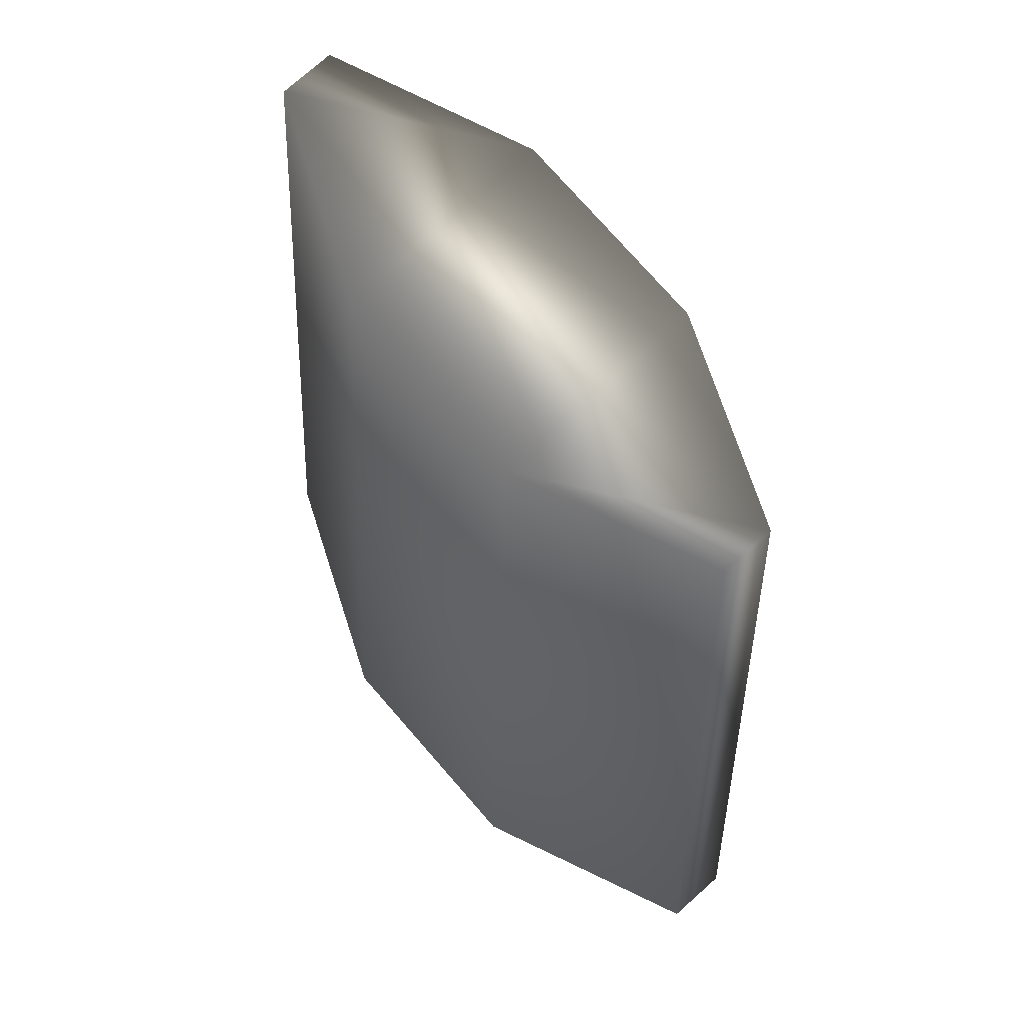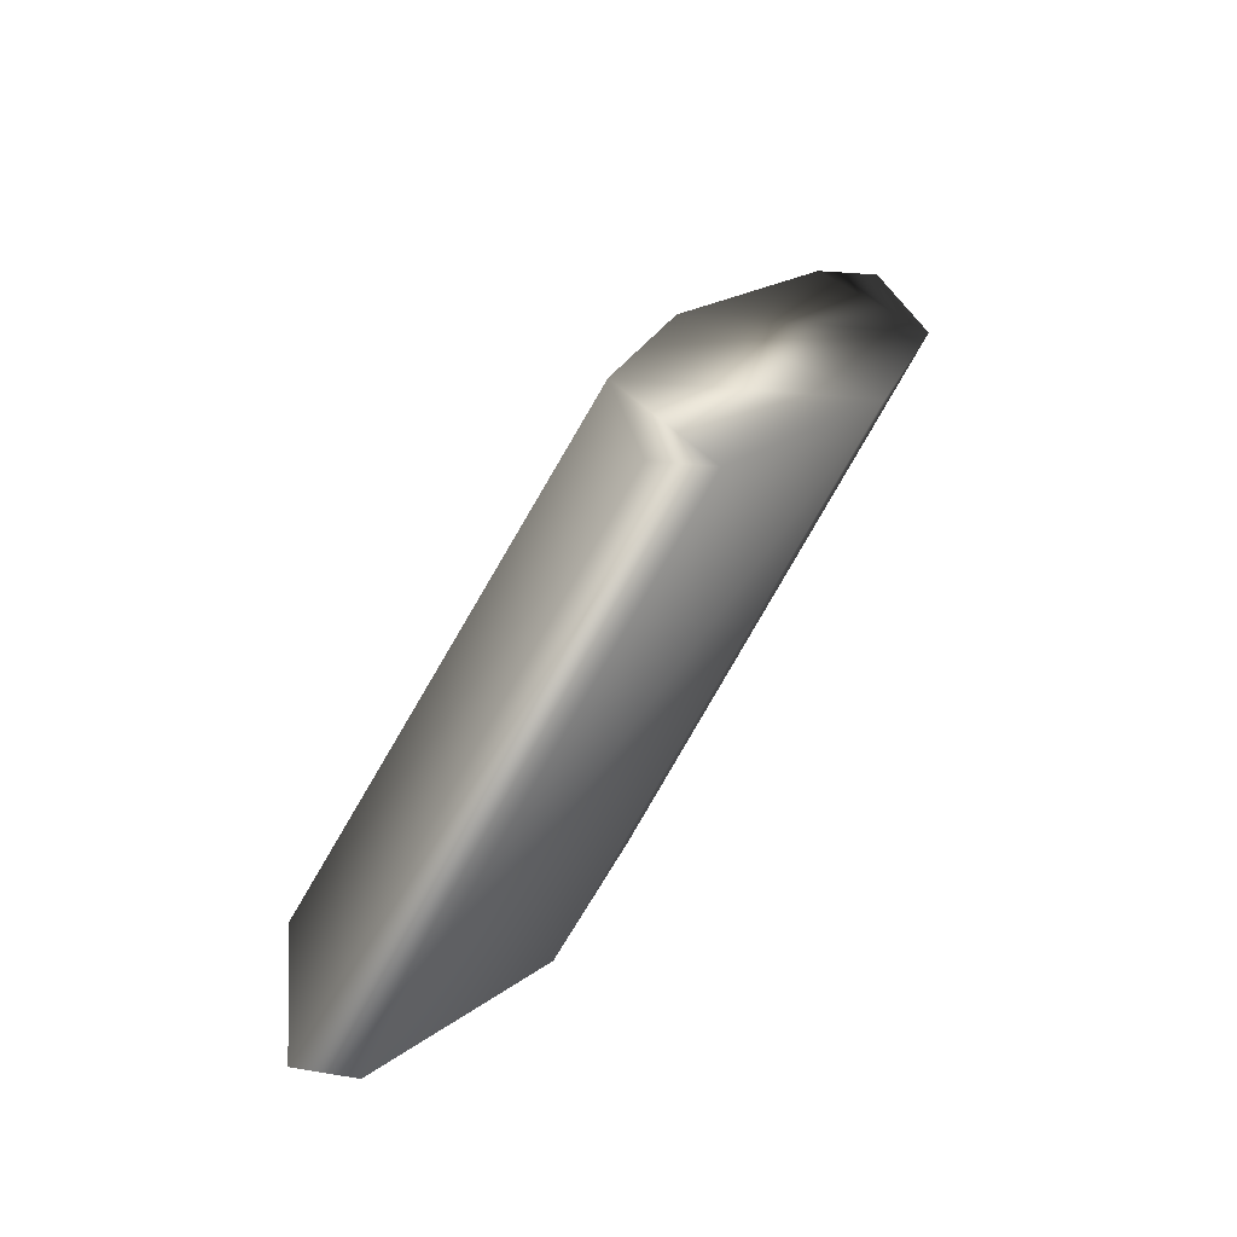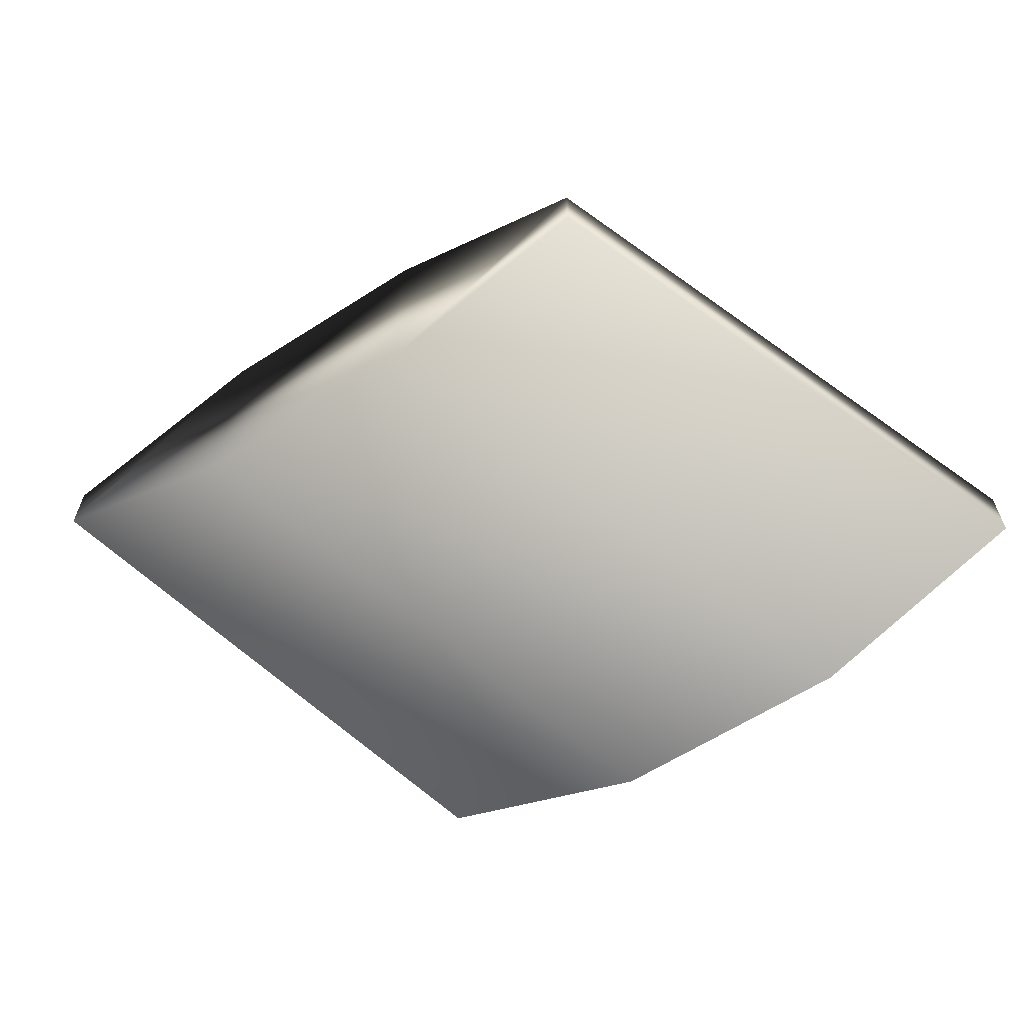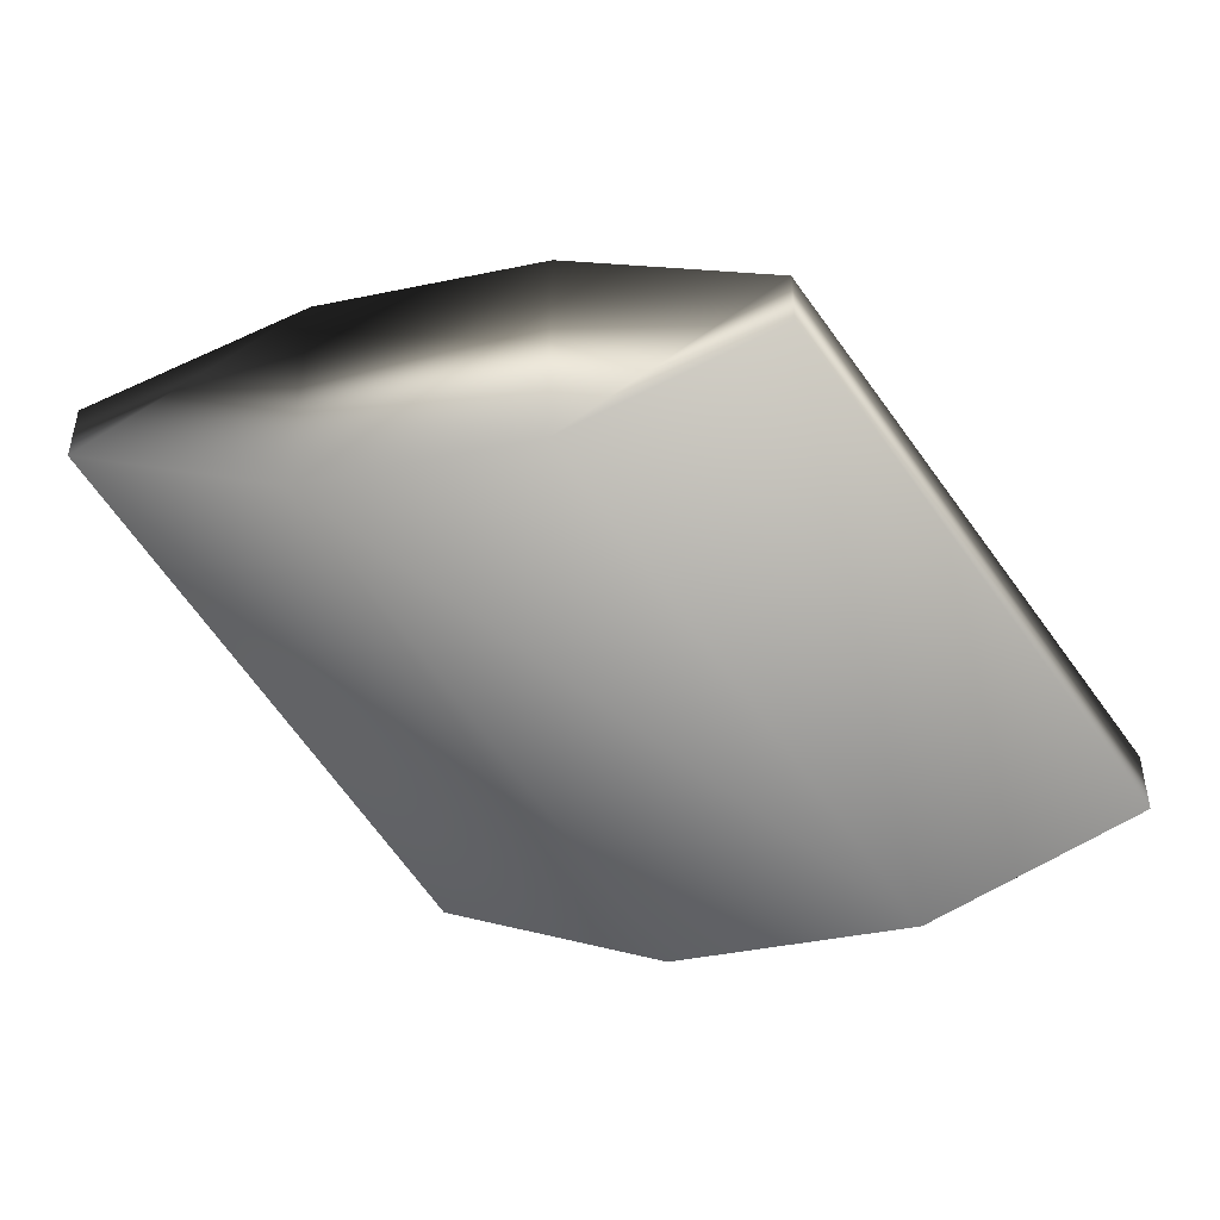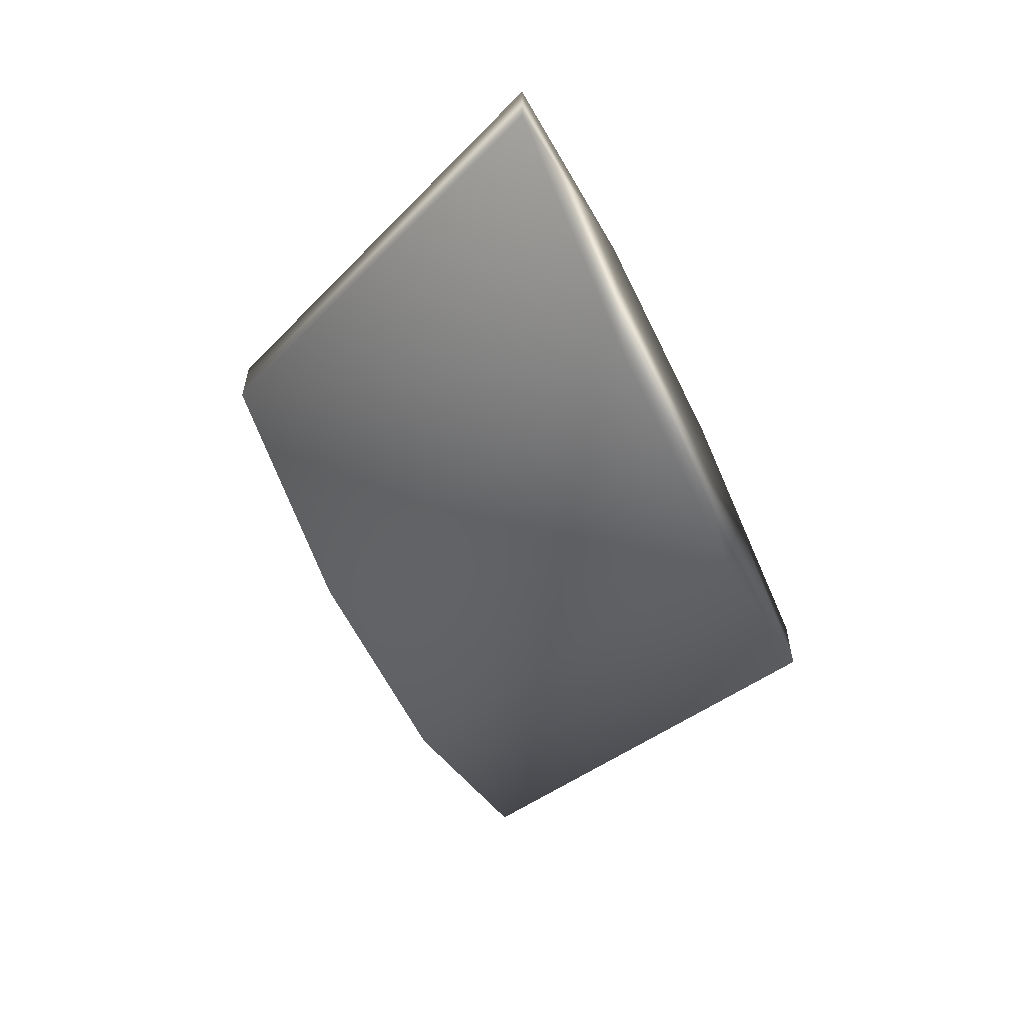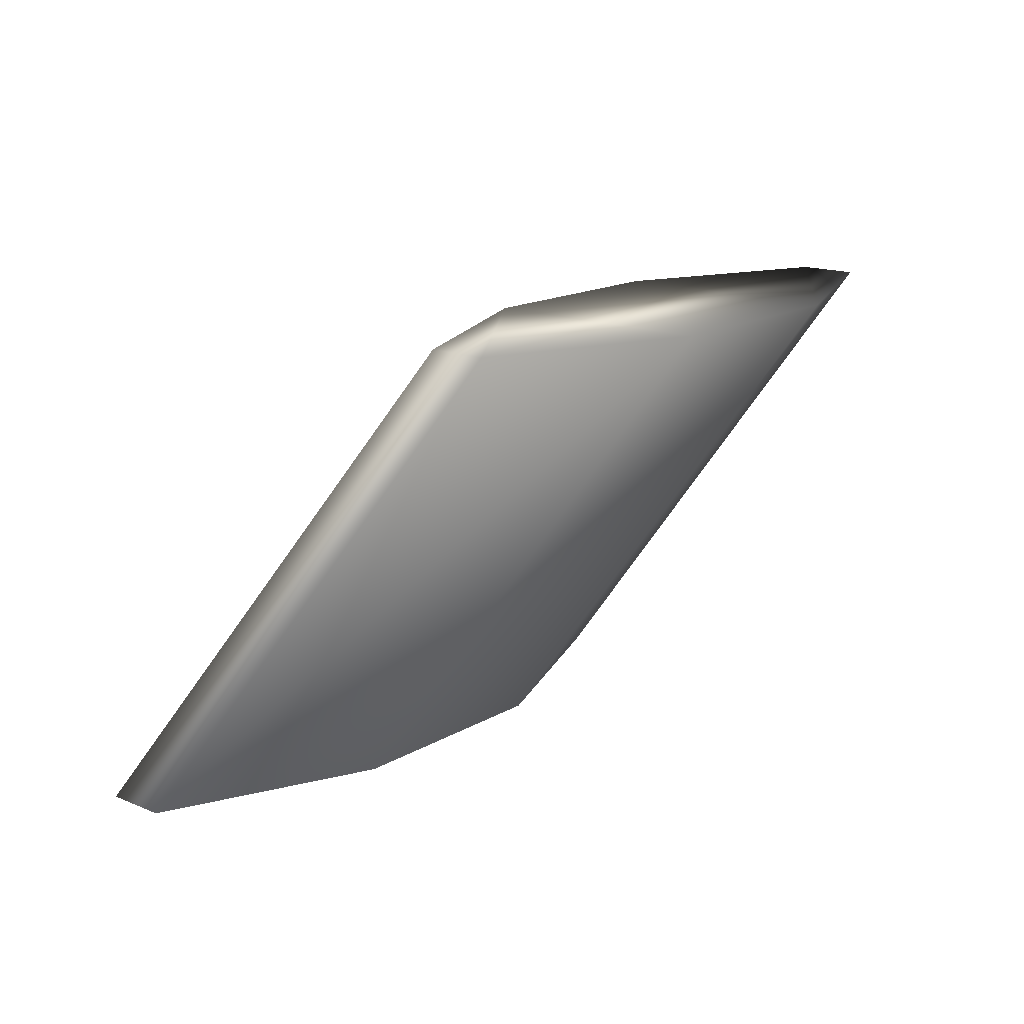
<metadata>
{"format":"obj","ext":"obj","renderer":"f3d","projection":"perspective","resolution":1024,"background":"white","views":[{"elev":78.0,"azim":48.6,"up":"+Z"},{"elev":21.6,"azim":106.2,"up":"+Z"},{"elev":-61.6,"azim":33.1,"up":"+Y"},{"elev":-44.1,"azim":13.5,"up":"+Y"},{"elev":-58.4,"azim":115.5,"up":"+Y"},{"elev":16.0,"azim":130.2,"up":"+Z"}]}
</metadata>
<code>
v -0.5 0.5025 0.465
v -1.431 0.1226 0.465
v -1.431 -0.1429 0.465
v -0.5 -0.5453 0.465
v 0.5 0.5025 0.465
v 0.5 -0.5453 0.465
v 1.431 0.1226 0.465
v 1.431 -0.1429 0.465
v -1.431 -0.1429 0.465
v -0.4306 -1.108 -1.465
v 0.5 -1.51 -1.465
v -0.5 -0.5453 0.465
v 1.5 -1.51 -1.465
v 0.5 -0.5453 0.465
v 1.431 -0.1429 0.465
v 2.431 -1.108 -1.465
v -0.4306 -1.108 -1.465
v -1.431 -0.1429 0.465
v -1.431 0.1226 0.465
v -0.4306 -0.8424 -1.465
v -0.4306 -0.8424 -1.465
v -1.431 0.1226 0.465
v -0.5 0.5025 0.465
v 0.5 -0.4625 -1.465
v 1.5 -0.4625 -1.465
v 0.5 0.5025 0.465
v 2.431 -1.108 -1.465
v 1.5 -1.51 -1.465
v 1.5 -0.4625 -1.465
v 2.431 -0.8424 -1.465
v 0.5 -0.4625 -1.465
v 0.5 -1.51 -1.465
v -0.4306 -1.108 -1.465
v -0.4306 -0.8424 -1.465
v 2.431 -0.8424 -1.465
v 1.431 0.1226 0.465
v 1.431 -0.1429 0.465
v 2.431 -1.108 -1.465
v 2.431 -0.8424 -1.465
v 1.5 -0.4625 -1.465
v 0.5 0.5025 0.465
v 1.431 0.1226 0.465
g Strut_Diagonal_3D_Short_Left_Collision
f 1 2 3
f 1 3 4
f 5 1 4
f 5 4 6
f 7 5 6
f 7 6 8
f 9 10 11
f 9 11 12
f 13 12 11
f 13 14 12
f 13 15 14
f 13 16 15
f 17 18 19
f 17 19 20
f 21 22 23
f 21 23 24
f 25 24 23
f 25 23 26
f 27 28 29
f 27 29 30
f 28 31 29
f 28 32 31
f 31 32 33
f 31 33 34
f 35 36 37
f 35 37 38
f 39 40 41
f 39 41 42

</code>
